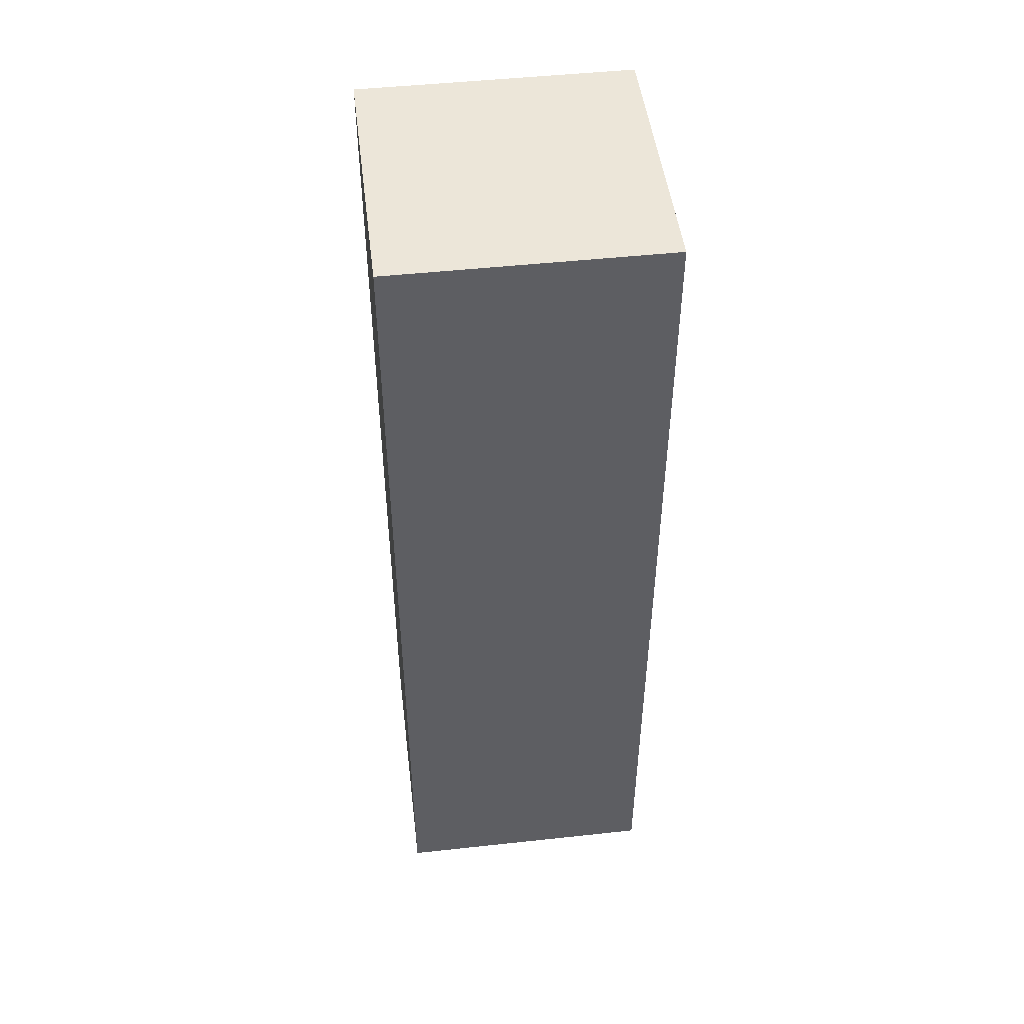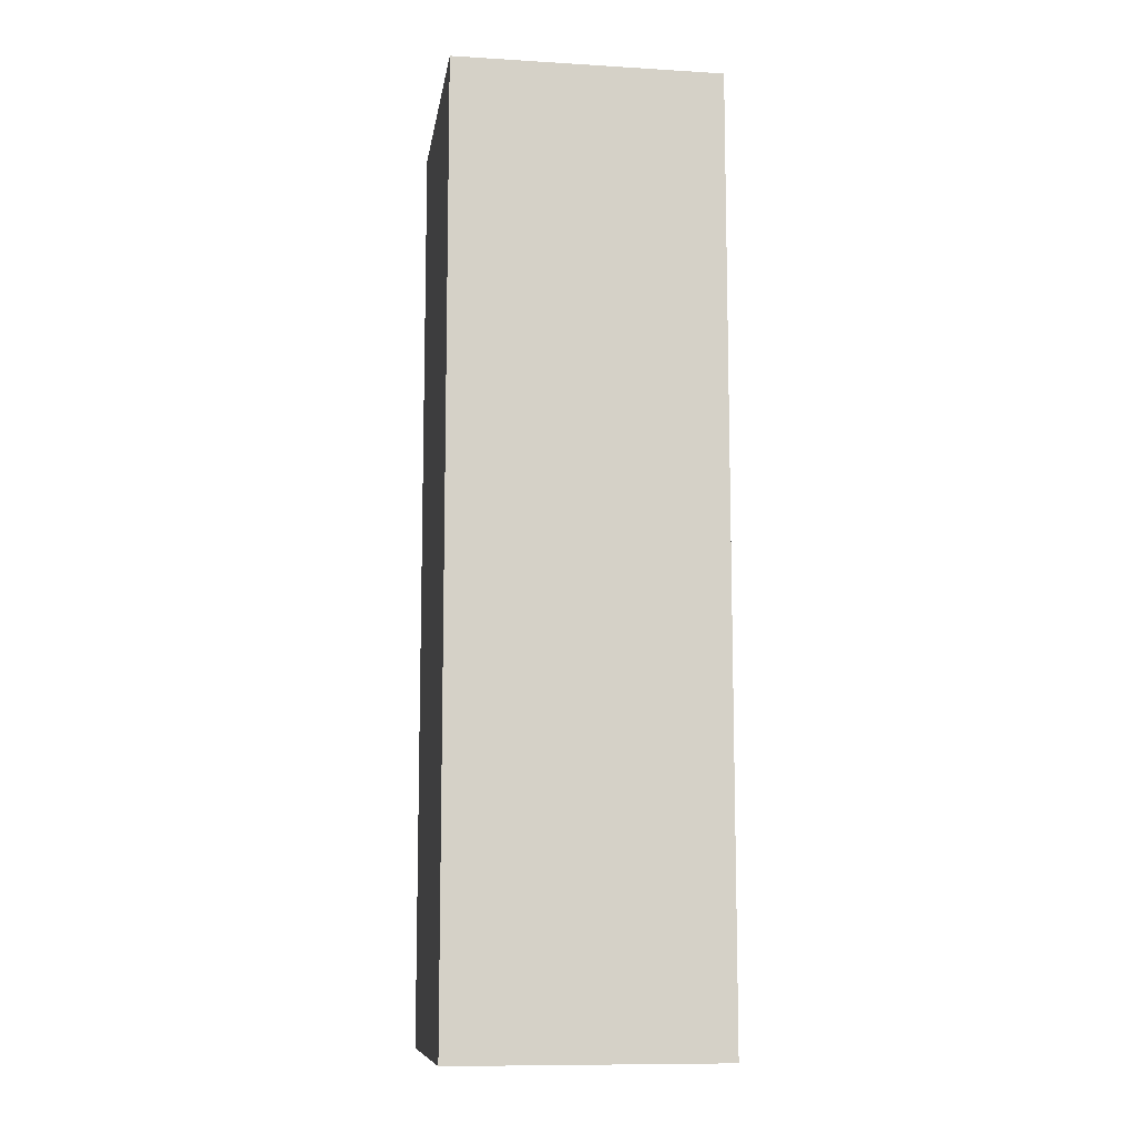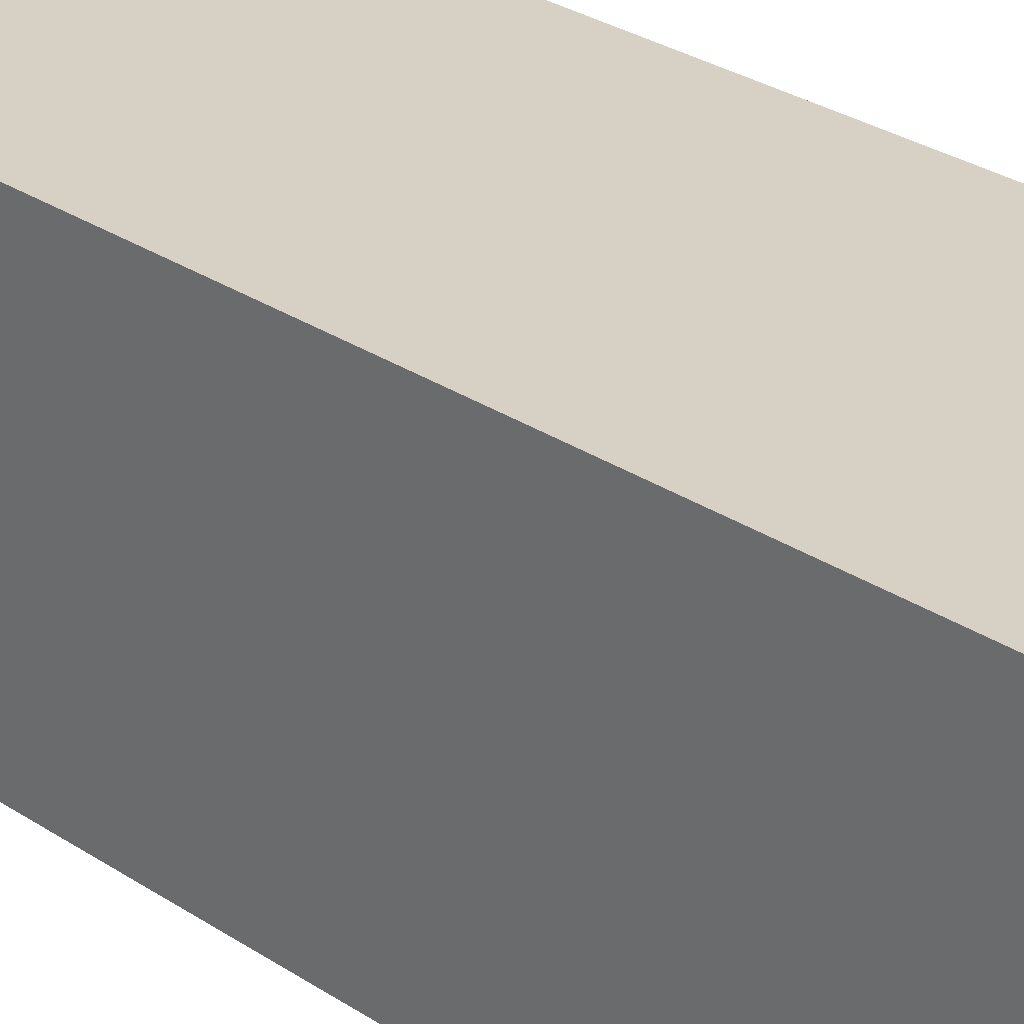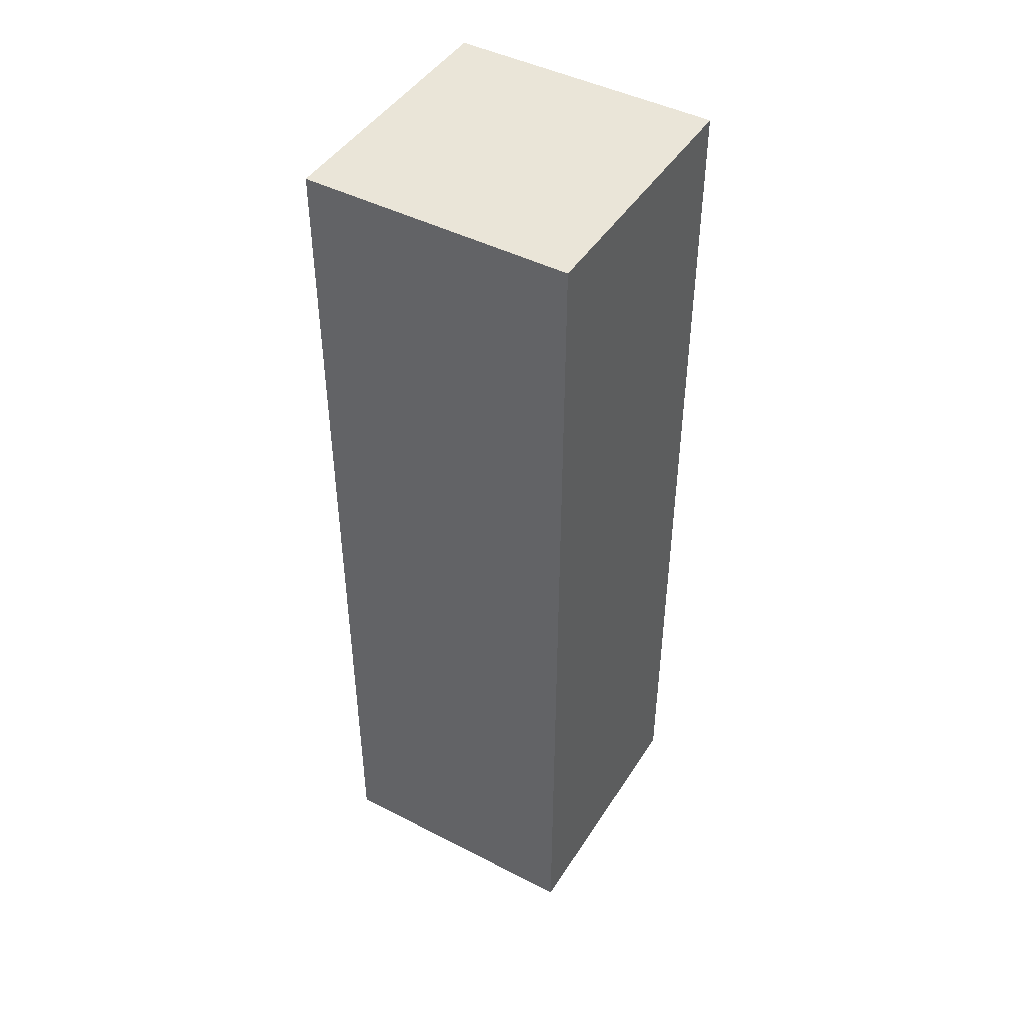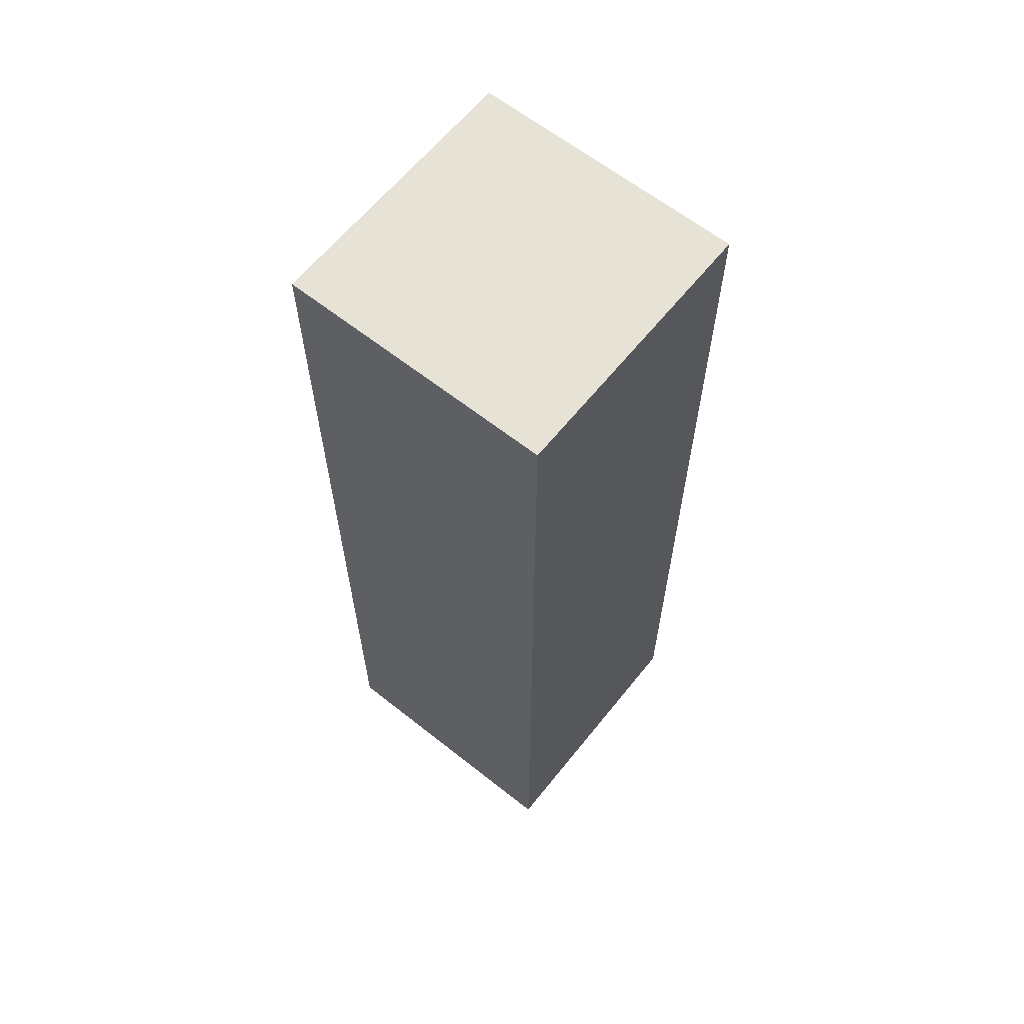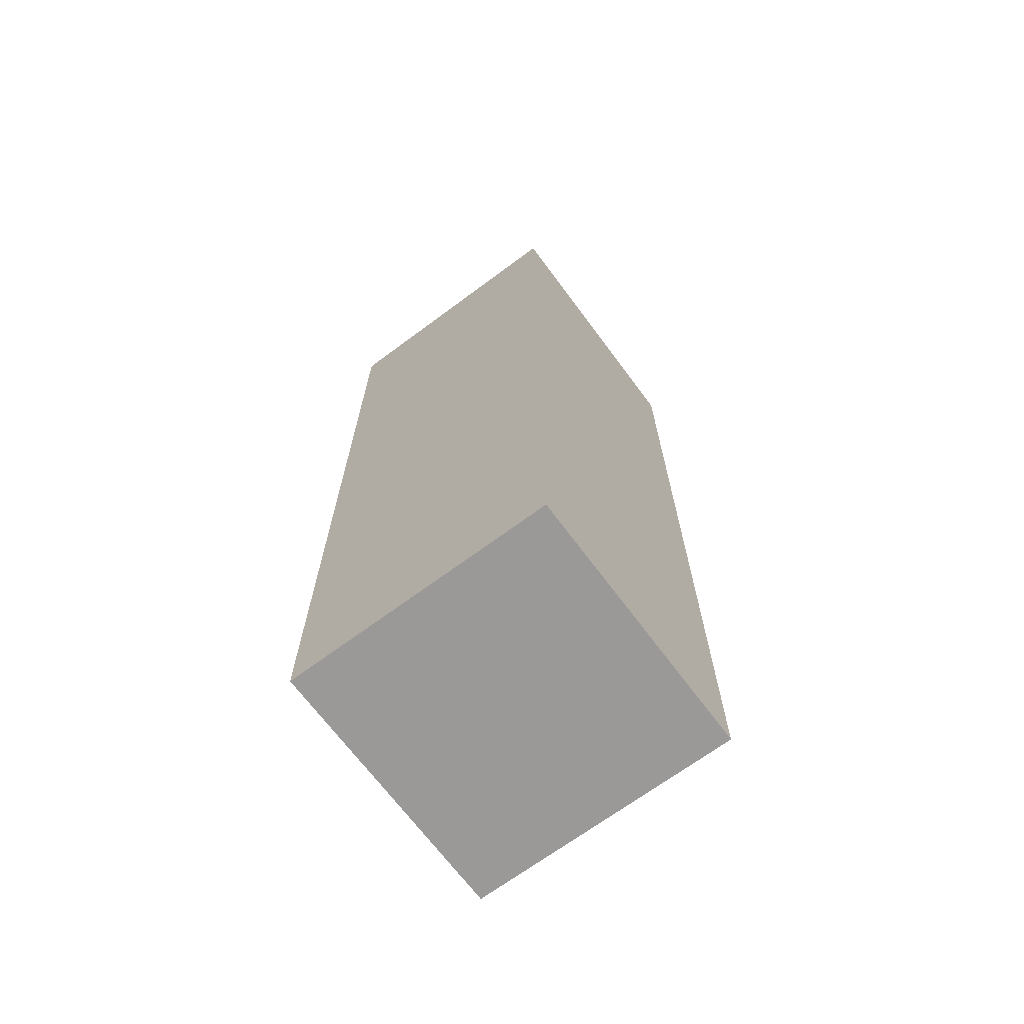
<metadata>
{"format":"obj","ext":"obj","renderer":"f3d","projection":"perspective","resolution":1024,"background":"white","views":[{"elev":48.6,"azim":-96.9,"up":"+Y"},{"elev":-10.3,"azim":171.4,"up":"+Y"},{"elev":27.0,"azim":-43.5,"up":"+Z"},{"elev":45.3,"azim":30.7,"up":"+Y"},{"elev":62.9,"azim":38.7,"up":"+Y"},{"elev":-68.9,"azim":-53.4,"up":"+Y"}]}
</metadata>
<code>
o Cube.5775_0292
v 1.896 0.465 1.899
v 1.896 0.507 1.899
v 1.884 0.465 1.899
v 1.884 0.507 1.899
v 1.896 0.465 1.911
v 1.896 0.507 1.911
v 1.884 0.465 1.911
v 1.884 0.507 1.911
f 2 1 3
f 4 3 7
f 8 7 5
f 6 5 1
f 7 3 1
f 4 8 6
f 2 3 4
f 4 7 8
f 8 5 6
f 6 1 2
f 7 1 5
f 4 6 2

</code>
